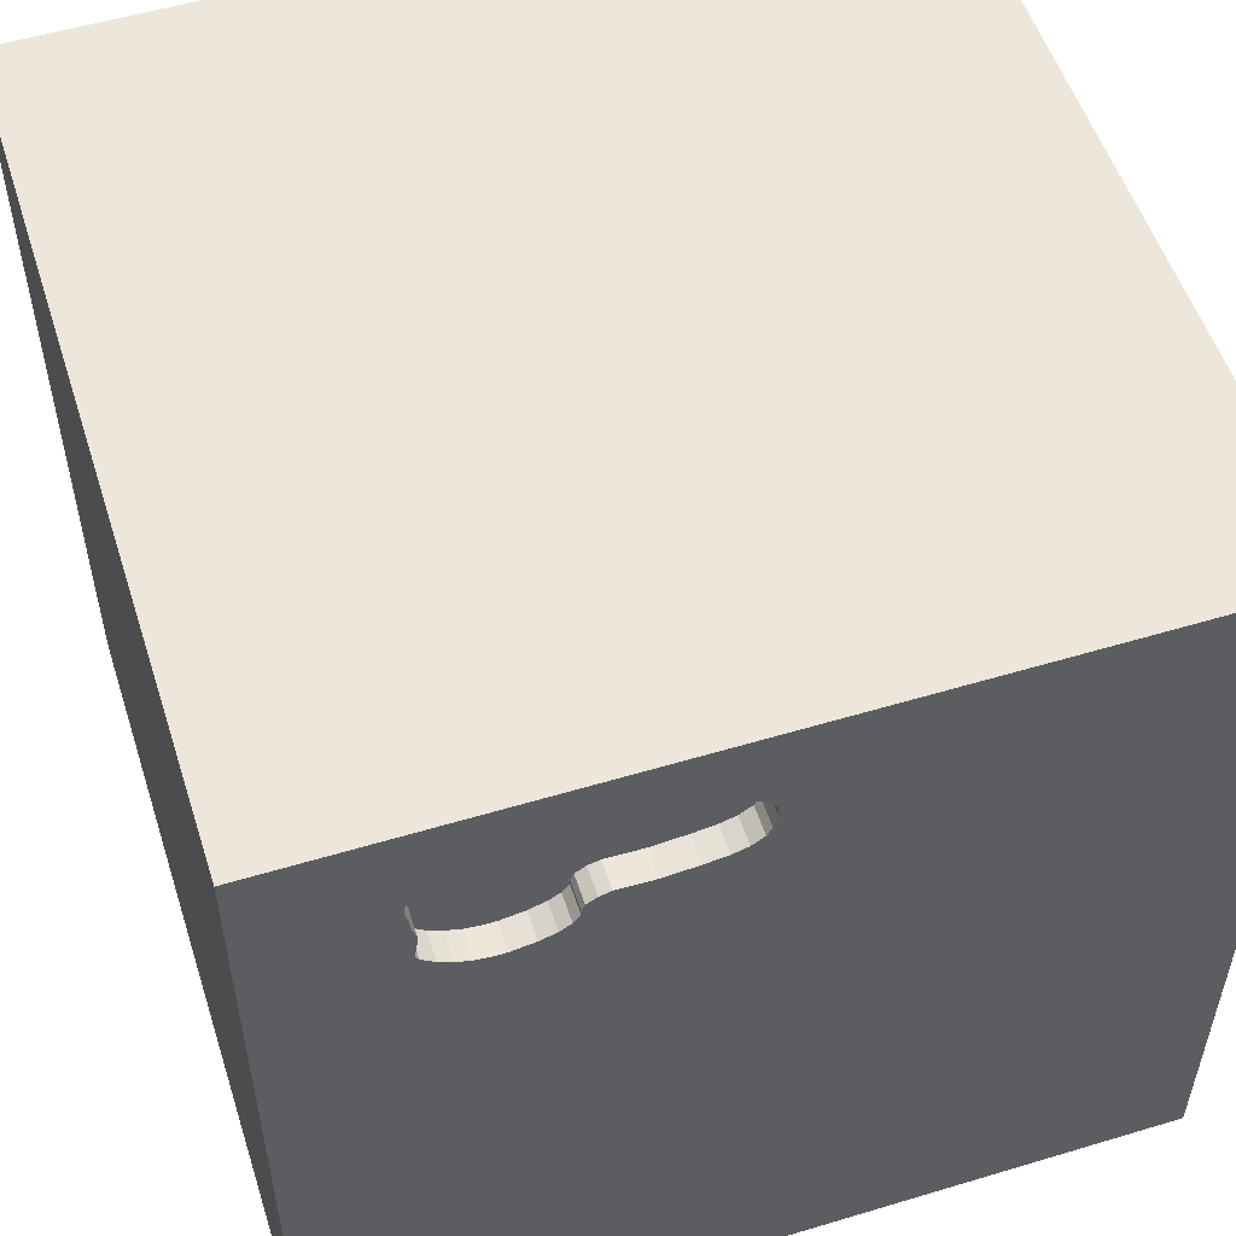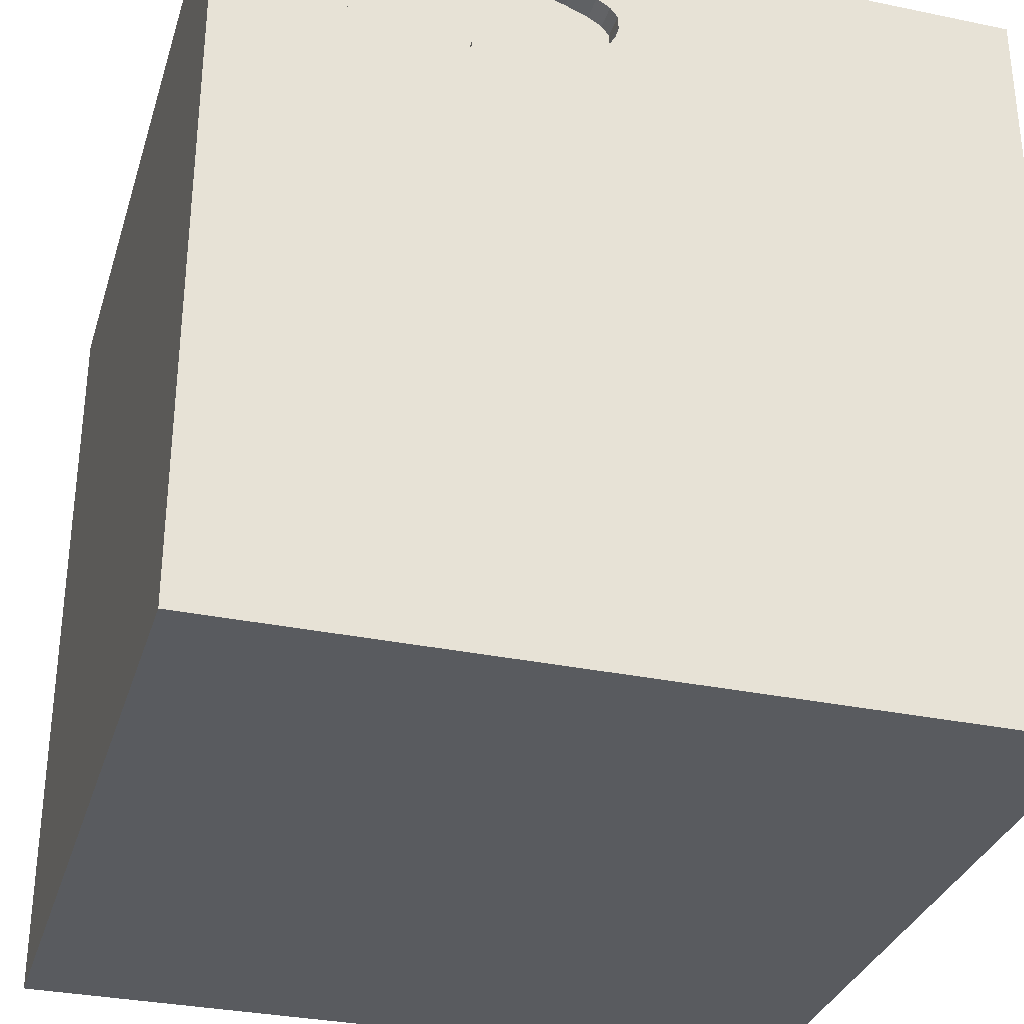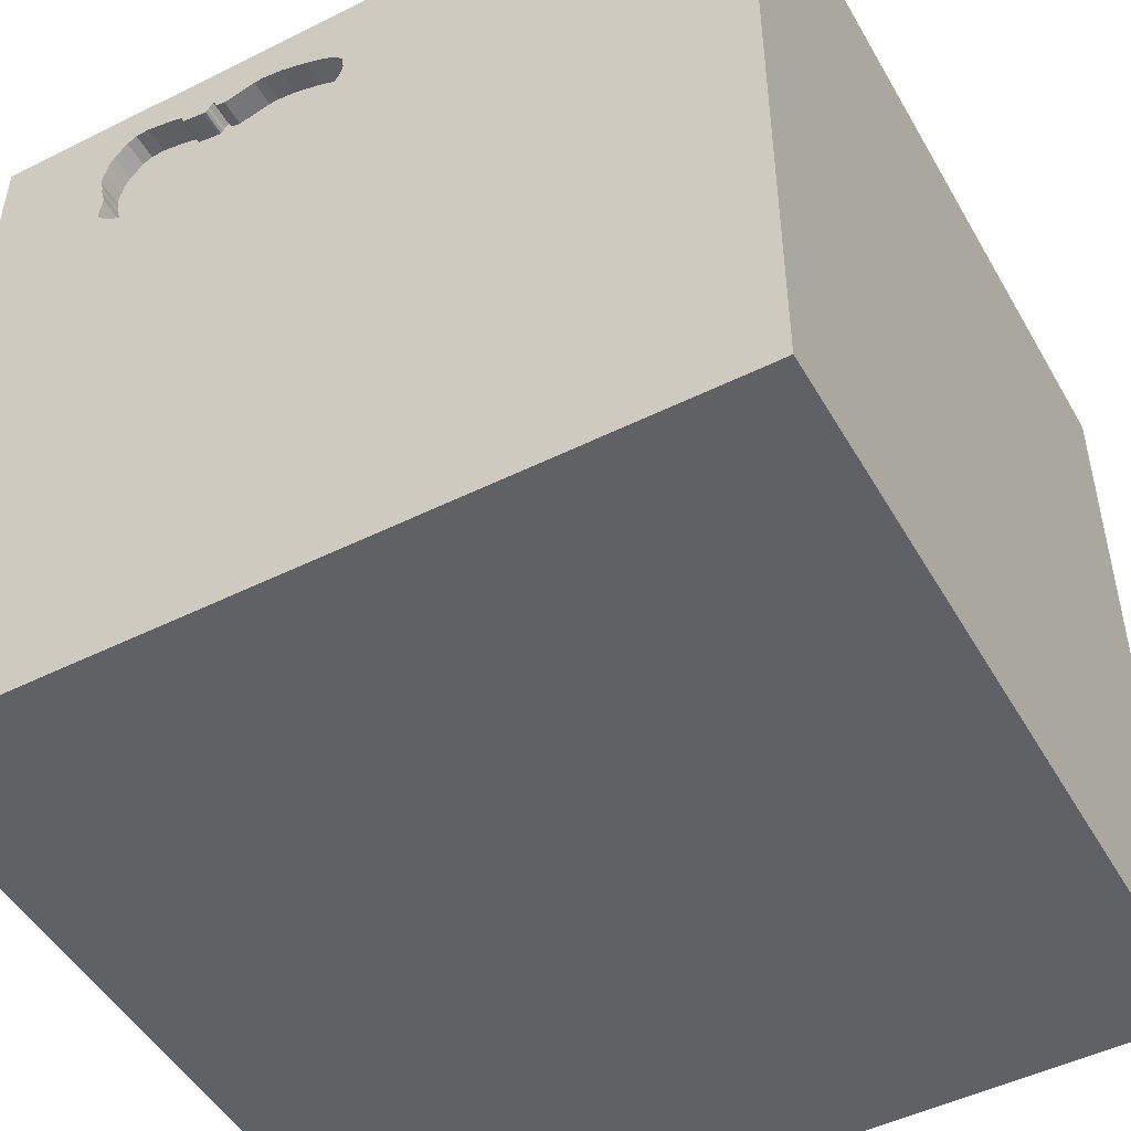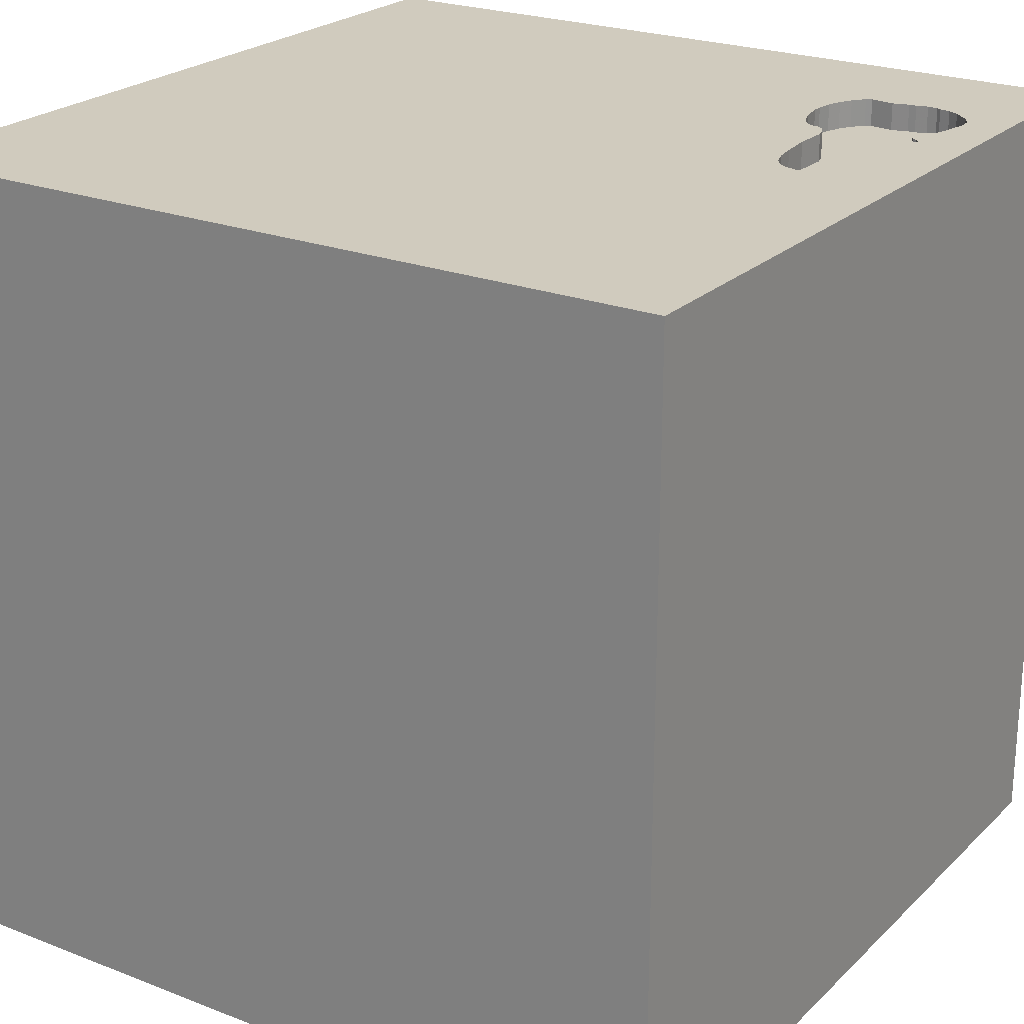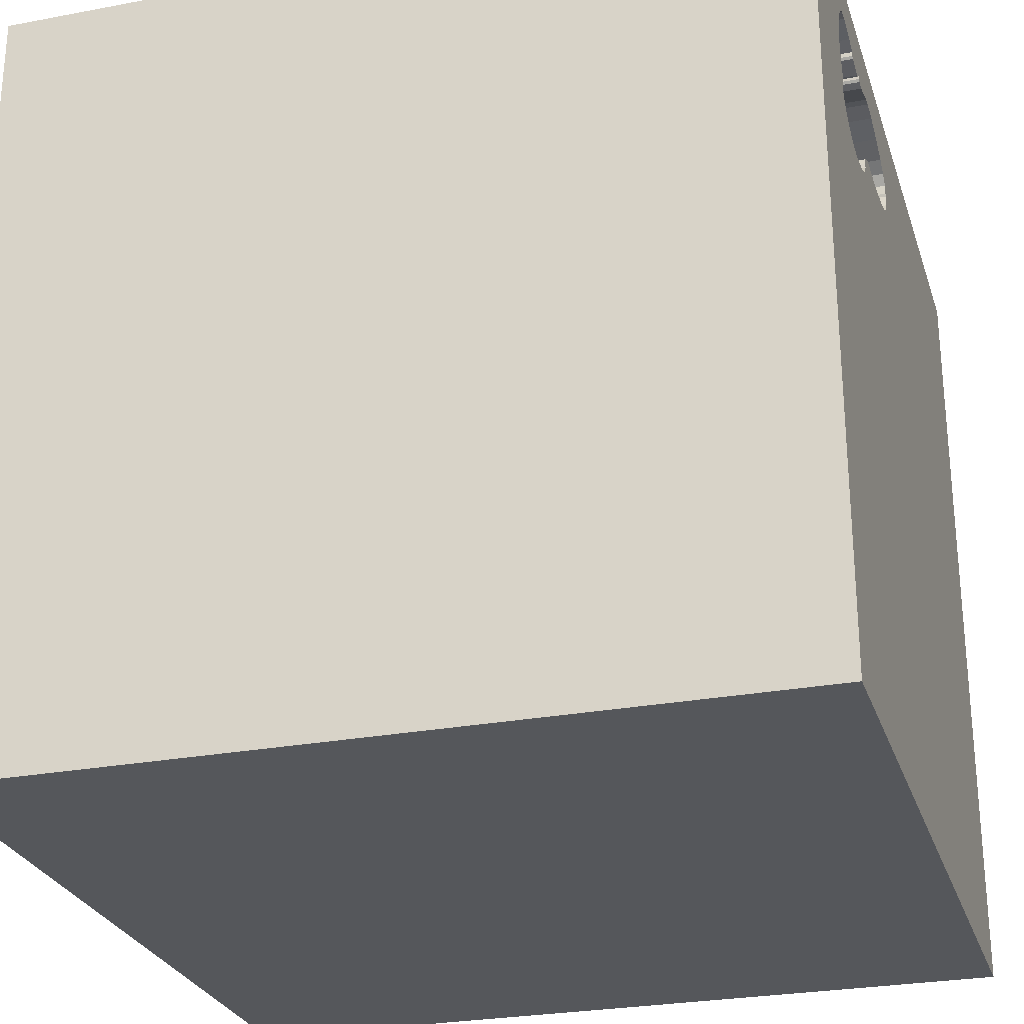
<metadata>
{"format":"obj","ext":"obj","renderer":"f3d","projection":"perspective","resolution":1024,"background":"white","views":[{"elev":54.1,"azim":162.3,"up":"+Z"},{"elev":-32.2,"azim":163.8,"up":"+Z"},{"elev":-48.8,"azim":-151.1,"up":"+Z"},{"elev":23.3,"azim":-56.8,"up":"+Y"},{"elev":-27.0,"azim":106.4,"up":"+Z"}]}
</metadata>
<code>
o shoe_157
v 0.9742 1.5 0.8566
v 0.9742 1.4 0.8566
v 0.6207 1.5 1.267
v 0.6207 1.4 1.267
v 0.8181 1.5 0.8051
v 0.8181 1.4 0.8051
v 0.04464 1.5 1.163
v 0.04464 1.4 1.163
v 0.247 1.5 0.979
v 0.8741 1.5 1.343
v 0.8741 1.4 1.343
v 1.018 1.4 0.8927
v -0.8984 -1.068 -1.5
v -0.8854 -0.8333 1.5
v -1.042 0.3125 -1.5
v -1.107 0.4297 1.5
v -0.8333 -0.07812 1.5
v -0.6771 1.198 1.5
v -0.7812 -1.5 -0.1823
v -1.042 -1.5 -0.5339
v -0.6641 -1.5 -1.25
v -0.8333 -1.5 1.5
v -0.7812 1.5 0.2995
v -0.8333 1.5 -1.5
v -0.5143 1.5 -1.211
v -0.8333 1.5 1.5
v -0.5599 -1.25 1.5
v -1.146 -0.3385 -1.5
v 1.043 1.5 1.168
v 0.5812 1.5 1.297
v 0.7215 1.5 1.306
v 0.7215 1.4 1.306
v 0.5916 1.5 0.8784
v 0.5799 1.5 0.8945
v 0.5799 1.4 0.8945
v 0.04025 1.5 1.116
v 0.04025 1.4 1.116
v 0.07223 1.5 1.2
v 0.6034 1.5 0.8624
v 0.6034 1.4 0.8624
v 0.3085 1.5 0.9734
v 0.4167 0.625 -1.5
v 0.2083 0.4557 1.5
v 0.625 0.07812 1.5
v 0.7943 1.211 -1.5
v 0.4688 1.016 1.5
v 0.1042 -0.4102 -1.5
v 0.625 -0.4297 1.5
v 0.4297 -1.5 0.4687
v 0.4687 -1.5 -0
v 0.2083 -1.5 1.146
v 0.4883 -1.5 -0.5469
v -0.1562 -1.5 -1.5
v 0.1823 -1.5 -1.211
v 0.1562 -1.5 1.5
v 0.5534 1.5 -0.7357
v 0.5599 1.5 0.4036
v 0.3063 1.5 1.297
v 0.4167 1.5 1.354
v 0.1302 1.5 -1.5
v 0.1562 1.5 1.5
v 0.1562 1.5 0.8333
v 0.625 -1.198 -1.5
v 0.625 -1.25 1.5
v 0.07224 1.4 1.2
v -0.2669 -1.185 -1.5
v 0.02604 -1.094 1.5
v -0.2083 0.2083 -1.5
v -0.05208 -0 1.5
v -0.3451 1.042 -1.5
v -0.1823 1.068 1.5
v -0.1823 -0.4688 1.5
v 0 -1.5 -0.8333
v -0.1562 -1.5 0.1042
v 0 -1.5 0.6771
v -0.2865 -1.5 -0.5729
v -0.4102 1.5 1.113
v -0.2083 1.5 -0.5469
v 0.1223 1.5 1.231
v 0.8481 1.5 0.8092
v 0.5799 1.5 0.9135
v 0.5799 1.4 0.9135
v 0.5325 1.5 0.9614
v 0.6317 1.5 1.266
v 1.25 -1.042 -1.5
v 1.081 0.3906 -1.5
v 1.042 0.5469 1.5
v 1.25 -0.3906 1.5
v 1.003 -1.5 -0.01302
v 1.5 -1.5 1.5
v 1.224 -1.5 -0.5729
v 1.146 -1.5 0.625
v 1.211 1.5 -1.068
v 1.185 1.5 -0.1042
v 1.25 1.5 1.094
v 1.018 1.5 0.8927
v 1.042 1.5 1.354
v 1.5 1.5 -1.5
v 1.5 1.5 1.5
v 1.029 1.5 0.9132
v 1.042 -0.4427 -1.5
v 1.008 1.5 1.261
v 1.008 1.4 1.261
v 0.6421 1.5 0.8378
v 0.721 1.5 1.29
v 1.027 1.5 1.223
v 1.035 1.5 1.088
v 0.3063 1.4 1.297
v 0.9406 1.5 1.329
v 0.8769 1.5 0.8132
v 0.8769 1.4 0.8132
v 0.5911 1.5 1.304
v 0.5911 1.4 1.304
v 0.9288 1.5 0.8313
v 0.9288 1.4 0.8313
v 0.1223 1.4 1.231
v 0.5682 1.5 0.9391
v 0.5682 1.4 0.9391
v 0.58 1.5 1.286
v 0.1693 1.5 0.9899
v 0.5414 1.5 1.27
v 0.5414 1.4 1.27
v -0.5729 -1.5 0.5469
v -0.4427 -1.5 1.198
v -1.5 -0.8333 1.042
v -1.5 -0.8333 1.5
v -1.5 0.1562 -1.146
v -1.5 0.4167 0.4688
v -1.5 0.4427 -0.1562
v -1.5 0.3385 1.055
v -1.5 0.4167 -0.625
v -1.5 -0.1302 -1.5
v -1.5 0.1302 1.5
v -1.5 -0.3516 -1.016
v -1.5 -0.1302 0.3125
v -1.5 -0.2604 1.211
v -1.5 -0.1562 -0.4427
v -1.5 1.302 0.4688
v -1.5 1.198 -0.1562
v -1.5 1.042 1.237
v -1.5 1.042 -0.625
v -1.5 1.5 1.5
v -1.5 -0.5208 0.5729
v -1.5 -0.625 -0.3906
v -1.5 -1.5 -0.1562
v -1.5 -1.5 0.8333
v -1.5 -1.5 1.5
v -1.5 -1.5 -1.5
v -1.5 0.8333 -1.5
v -1.5 0.8594 -1.237
v -1.5 1.5 -1.5
v -1.5 1.5 -0.8333
v -1.5 1.5 0.1562
v -1.5 -1.276 -0.05208
v -1.5 -1.12 -0.5729
v -1.5 -1.146 0.5469
v -1.5 0.8984 0.651
v 0.2097 1.5 1.268
v 0.2471 1.4 0.979
v 0.07308 1.5 1.036
v 0.07308 1.4 1.036
v 1.043 1.4 1.168
v 0.6067 1.5 1.29
v 0.6067 1.4 1.29
v 0.6421 1.4 0.8378
v 0.2097 1.4 1.268
v 0.721 1.4 1.29
v 1.017 1.5 1.001
v 1.017 1.4 1.001
v 0.6317 1.4 1.266
v 0.6771 -0.8333 1.5
v 0.651 -1.5 1.198
v 0.8333 -1.5 -1.5
v 0.4929 1.5 0.9722
v 0.5325 1.4 0.9614
v 0.7141 1.5 1.28
v 0.7761 1.5 1.324
v 1.5 -1.5 -1.5
v 0.7141 1.4 1.28
v 1.5 -0.6966 -0.09766
v 1.5 -0.5339 0.9375
v 1.5 -0.8333 -1.5
v 1.5 -0.638 -1.113
v 1.5 -0.8333 1.5
v 1.5 0.2181 -0.1237
v 1.5 0.2865 0.9766
v 1.5 0.1562 -1.5
v 1.5 0.2214 -1.12
v 1.5 0.1562 1.5
v 1.5 1.061 0.6771
v 1.5 1.029 -1.178
v 1.5 -1.5 -0.1302
v 1.5 -1.5 0.8333
v 1.5 1.5 -0.8333
v 1.5 1.5 0.1302
v 1.5 1.5 0.9896
v 1.5 -1.211 -0.651
v 1.5 -1.198 0.6771
v 1.5 1.094 -0.3906
v 1.033 1.5 1.061
v 1.027 1.4 1.223
v 0.3837 1.5 1.308
v -1.302 -1.042 1.5
v -1.224 -0.3385 1.5
v -1.25 1.055 -1.5
v -1.185 1.068 1.5
v -1.263 -1.5 -0.9896
v -1.146 -1.5 0.1823
v -1.25 -1.5 0.625
v -1.204 1.5 -0.4622
v 0.6116 1.5 1.274
v 0.6116 1.4 1.274
v 1.029 1.4 0.9132
v -0.4427 0.5208 1.5
v 0.5812 1.4 1.297
v 1.033 1.4 1.061
v 0.4196 1.5 1.305
v 0.4196 1.4 1.305
v 0.6992 1.5 0.8185
v 0.09397 1.5 1.022
v 0.9515 1.5 0.844
v 0.8333 -1.5 -1.198
v 1.042 1.198 1.5
v 0.7292 1.5 1.354
v 0.7333 1.5 0.8129
v 0.9594 1.5 1.317
v 0.9594 1.4 1.317
v 0.04411 1.5 1.128
v 0.04411 1.4 1.128
v 1.035 1.4 1.088
v 1.045 1.5 1.13
v 1.045 1.4 1.13
v 0.1693 1.4 0.9899
v 0.05529 1.5 1.067
v 0.05529 1.4 1.067
v 0.58 1.4 1.286
v 0.9236 1.5 1.339
v 0.9236 1.4 1.339
v 0.7761 1.4 1.324
v 0.5731 1.5 1.277
v 0.5731 1.4 1.277
v 0.78 1.5 0.8052
v 0.78 1.4 0.8052
v 0.3656 1.5 0.9682
v 0.3656 1.4 0.9682
v 0.6992 1.4 0.8185
v 0.1153 1.5 1.007
v 0.1153 1.4 1.007
v 0.4929 1.4 0.9722
v 1.035 1.5 1.183
v 1.035 1.4 1.183
v 0.3837 1.4 1.308
f 22 203 147
f 203 126 147
f 126 125 147
f 22 27 203
f 147 156 146
f 146 209 147
f 147 124 22
f 27 14 203
f 126 136 125
f 203 204 126
f 133 136 126
f 125 156 147
f 156 145 146
f 55 27 22
f 14 204 203
f 204 133 126
f 156 154 145
f 145 209 146
f 124 55 22
f 145 208 209
f 209 123 147
f 136 143 125
f 123 124 147
f 55 67 27
f 125 143 156
f 208 123 209
f 27 72 14
f 204 16 133
f 124 51 55
f 72 204 14
f 17 16 204
f 133 130 136
f 55 64 67
f 143 154 156
f 145 20 208
f 124 75 51
f 67 72 27
f 72 17 204
f 136 135 143
f 143 144 154
f 154 155 145
f 123 75 124
f 142 130 133
f 130 135 136
f 208 19 123
f 51 172 55
f 16 142 133
f 142 140 130
f 20 19 208
f 16 206 142
f 135 144 143
f 144 155 154
f 155 148 145
f 145 207 20
f 90 64 55
f 130 128 135
f 148 207 145
f 19 74 123
f 74 75 123
f 172 90 55
f 64 171 67
f 67 48 72
f 72 69 17
f 75 49 51
f 171 48 67
f 140 157 130
f 49 172 51
f 17 214 16
f 157 128 130
f 69 214 17
f 135 137 144
f 74 49 75
f 16 18 206
f 128 129 135
f 20 76 19
f 19 76 74
f 49 92 172
f 90 171 64
f 48 69 72
f 214 18 16
f 144 134 155
f 92 90 172
f 48 44 69
f 69 43 214
f 129 137 135
f 134 148 155
f 207 21 20
f 74 50 49
f 137 134 144
f 21 76 20
f 90 88 171
f 206 26 142
f 157 129 128
f 88 48 171
f 44 43 69
f 43 71 214
f 71 18 214
f 140 138 157
f 148 21 207
f 76 50 74
f 50 89 49
f 89 92 49
f 181 184 90
f 142 138 140
f 76 52 50
f 184 88 90
f 18 26 206
f 23 142 77
f 142 153 138
f 157 139 129
f 129 131 137
f 28 13 148
f 92 193 90
f 181 90 198
f 77 142 26
f 23 153 142
f 138 139 157
f 148 53 21
f 198 90 193
f 88 44 48
f 137 127 134
f 134 132 148
f 13 53 148
f 21 73 76
f 73 52 76
f 43 46 71
f 131 127 137
f 28 148 132
f 47 13 28
f 66 53 13
f 21 54 73
f 71 26 18
f 129 141 131
f 52 89 50
f 89 193 92
f 184 189 88
f 44 87 43
f 71 61 26
f 79 77 26
f 153 139 138
f 139 141 129
f 127 132 134
f 66 13 47
f 73 54 52
f 89 192 193
f 180 198 193
f 180 181 198
f 181 189 184
f 87 46 43
f 79 26 61
f 210 153 23
f 68 47 28
f 53 54 21
f 180 193 192
f 186 189 181
f 88 87 44
f 57 23 77
f 141 127 131
f 68 28 15
f 185 186 181
f 57 77 62
f 141 150 127
f 52 91 89
f 185 181 180
f 158 79 61
f 77 79 38
f 38 7 77
f 189 87 88
f 46 61 71
f 220 62 77
f 7 228 36
f 77 7 36
f 77 36 234
f 160 220 77
f 77 234 160
f 78 23 57
f 15 28 132
f 54 222 52
f 222 91 52
f 91 192 89
f 87 223 46
f 59 158 61
f 62 220 247
f 62 247 120
f 62 120 9
f 56 78 57
f 153 141 139
f 150 132 127
f 63 53 66
f 197 180 192
f 158 59 58
f 62 9 41
f 153 152 141
f 150 149 132
f 42 47 68
f 47 63 66
f 58 59 202
f 62 41 244
f 62 244 174
f 78 210 23
f 210 152 153
f 15 132 149
f 53 173 54
f 222 178 91
f 223 61 46
f 217 202 59
f 59 121 217
f 57 62 174
f 205 15 149
f 70 68 15
f 63 173 53
f 173 222 54
f 190 186 185
f 224 59 61
f 119 240 121
f 59 30 119
f 59 119 121
f 174 83 117
f 152 150 141
f 70 15 205
f 42 68 70
f 86 47 42
f 101 63 47
f 91 178 192
f 183 180 197
f 188 185 180
f 199 190 185
f 189 223 87
f 59 224 31
f 31 105 176
f 3 211 163
f 176 84 3
f 59 31 176
f 176 3 163
f 112 30 59
f 176 163 112
f 59 176 112
f 174 117 81
f 219 225 57
f 104 219 57
f 174 81 34
f 174 34 33
f 39 104 57
f 174 33 39
f 57 174 39
f 25 210 78
f 45 86 42
f 86 101 47
f 197 192 178
f 188 180 183
f 190 189 186
f 189 99 223
f 223 99 61
f 97 224 61
f 31 224 177
f 57 225 242
f 5 80 57
f 57 242 5
f 94 56 57
f 56 25 78
f 191 199 185
f 190 99 189
f 97 61 99
f 97 109 237
f 97 237 10
f 10 177 224
f 224 97 10
f 57 80 110
f 57 110 114
f 45 42 70
f 173 178 222
f 191 185 188
f 226 109 97
f 226 97 95
f 29 250 106
f 102 226 95
f 106 102 95
f 95 29 106
f 57 114 221
f 57 221 1
f 57 1 96
f 152 151 150
f 151 149 150
f 85 63 101
f 85 173 63
f 95 100 200
f 231 29 95
f 200 107 231
f 200 231 95
f 94 57 96
f 93 56 94
f 151 152 210
f 183 197 178
f 100 168 200
f 25 151 210
f 205 149 151
f 95 97 99
f 96 100 95
f 98 56 93
f 60 25 56
f 24 151 25
f 24 70 205
f 60 45 70
f 85 178 173
f 194 199 191
f 195 190 199
f 196 95 99
f 196 96 95
f 195 94 96
f 194 93 94
f 98 60 56
f 60 24 25
f 24 205 151
f 60 70 24
f 98 45 60
f 98 86 45
f 187 101 86
f 182 85 101
f 182 183 178
f 187 188 183
f 98 191 188
f 98 194 191
f 194 195 199
f 195 196 190
f 196 99 190
f 195 96 196
f 194 94 195
f 98 93 194
f 98 187 86
f 187 182 101
f 182 178 85
f 187 183 182
f 98 188 187
f 233 248 116
f 120 247 248
f 248 233 120
f 116 166 233
f 116 248 235
f 248 247 220
f 166 116 158
f 159 233 166
f 229 116 235
f 235 248 161
f 9 120 233
f 233 159 9
f 220 160 161
f 161 248 220
f 79 158 116
f 158 58 166
f 108 159 166
f 65 116 229
f 37 229 235
f 160 234 235
f 235 161 160
f 116 65 79
f 108 166 58
f 108 245 159
f 8 65 229
f 229 37 228
f 234 36 37
f 37 235 234
f 159 245 41
f 41 9 159
f 38 79 65
f 58 202 108
f 108 252 245
f 65 8 38
f 8 229 7
f 36 228 37
f 228 7 229
f 245 244 41
f 252 108 202
f 245 252 218
f 7 38 8
f 245 249 244
f 202 217 252
f 218 249 245
f 218 252 217
f 174 244 249
f 249 218 122
f 217 121 218
f 83 174 249
f 249 175 83
f 249 122 175
f 122 218 121
f 4 175 122
f 175 118 83
f 175 4 170
f 122 241 4
f 121 240 241
f 241 122 121
f 117 83 118
f 118 175 170
f 170 4 84
f 212 4 241
f 240 119 241
f 118 82 81
f 81 117 118
f 118 170 179
f 3 84 4
f 84 176 170
f 4 212 3
f 212 241 236
f 236 241 119
f 246 82 118
f 169 118 179
f 179 170 176
f 211 3 212
f 164 212 236
f 119 30 236
f 82 35 81
f 246 165 82
f 118 243 246
f 243 118 169
f 169 179 230
f 163 211 212
f 212 164 163
f 164 236 215
f 215 236 30
f 34 81 35
f 82 40 35
f 219 104 165
f 165 246 219
f 82 165 40
f 246 243 225
f 225 219 246
f 6 243 169
f 216 169 230
f 251 230 179
f 176 105 167
f 167 179 176
f 164 215 113
f 33 34 35
f 35 40 33
f 104 39 40
f 40 165 104
f 242 225 243
f 5 242 243
f 243 6 5
f 111 6 169
f 200 168 169
f 169 216 200
f 107 200 216
f 216 230 107
f 230 251 232
f 251 179 239
f 179 167 239
f 112 163 164
f 164 113 112
f 30 112 113
f 113 215 30
f 39 33 40
f 80 5 6
f 6 111 80
f 111 169 115
f 168 100 169
f 230 232 107
f 162 232 251
f 251 239 103
f 32 239 167
f 105 31 32
f 32 167 105
f 111 110 80
f 114 110 111
f 111 115 114
f 115 169 2
f 213 169 100
f 231 107 232
f 232 162 29
f 29 231 232
f 162 251 29
f 103 201 251
f 239 11 103
f 239 32 177
f 31 177 32
f 115 2 221
f 221 114 115
f 12 2 169
f 12 169 213
f 250 29 251
f 201 103 106
f 106 250 251
f 251 201 106
f 177 10 11
f 11 239 177
f 103 11 227
f 1 221 2
f 96 1 2
f 2 12 96
f 100 96 12
f 12 213 100
f 102 106 103
f 103 227 102
f 227 11 238
f 10 237 238
f 238 11 10
f 226 102 227
f 109 226 227
f 227 238 109
f 238 237 109

</code>
